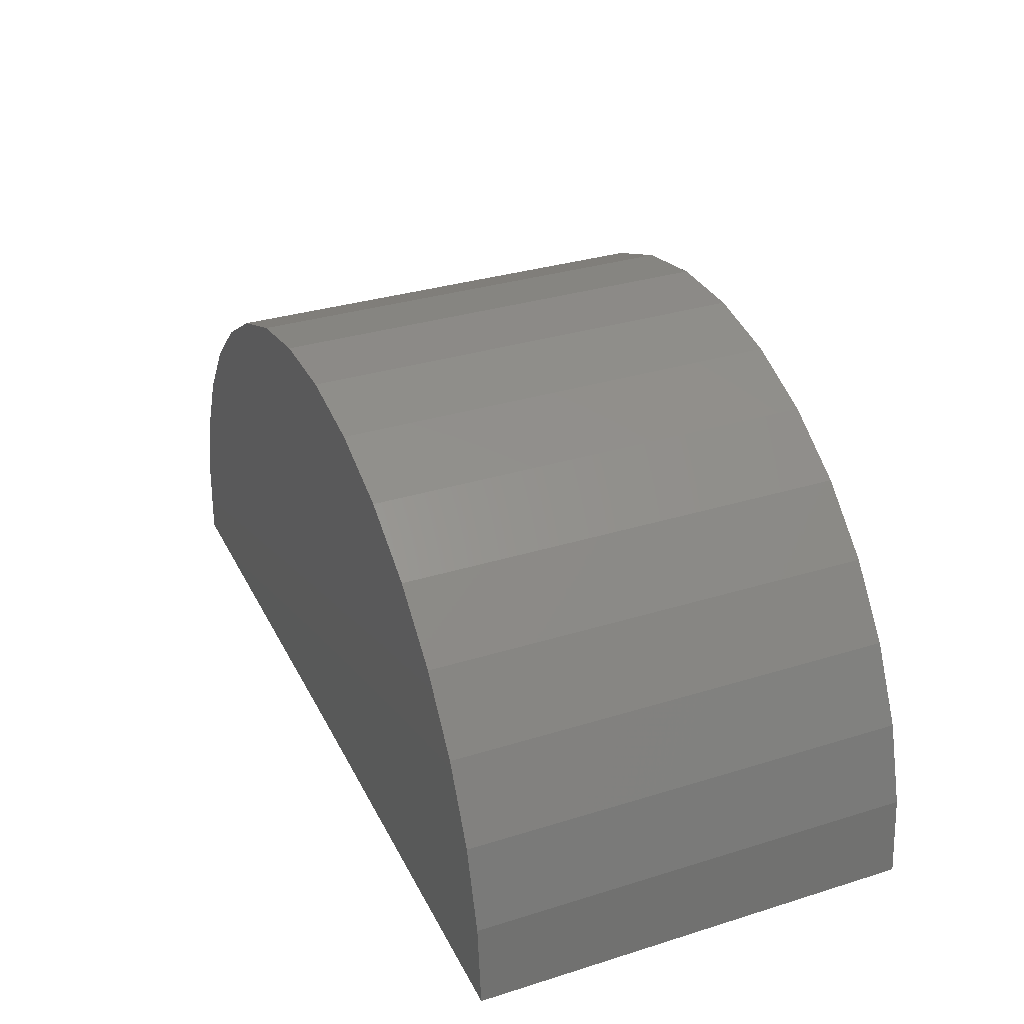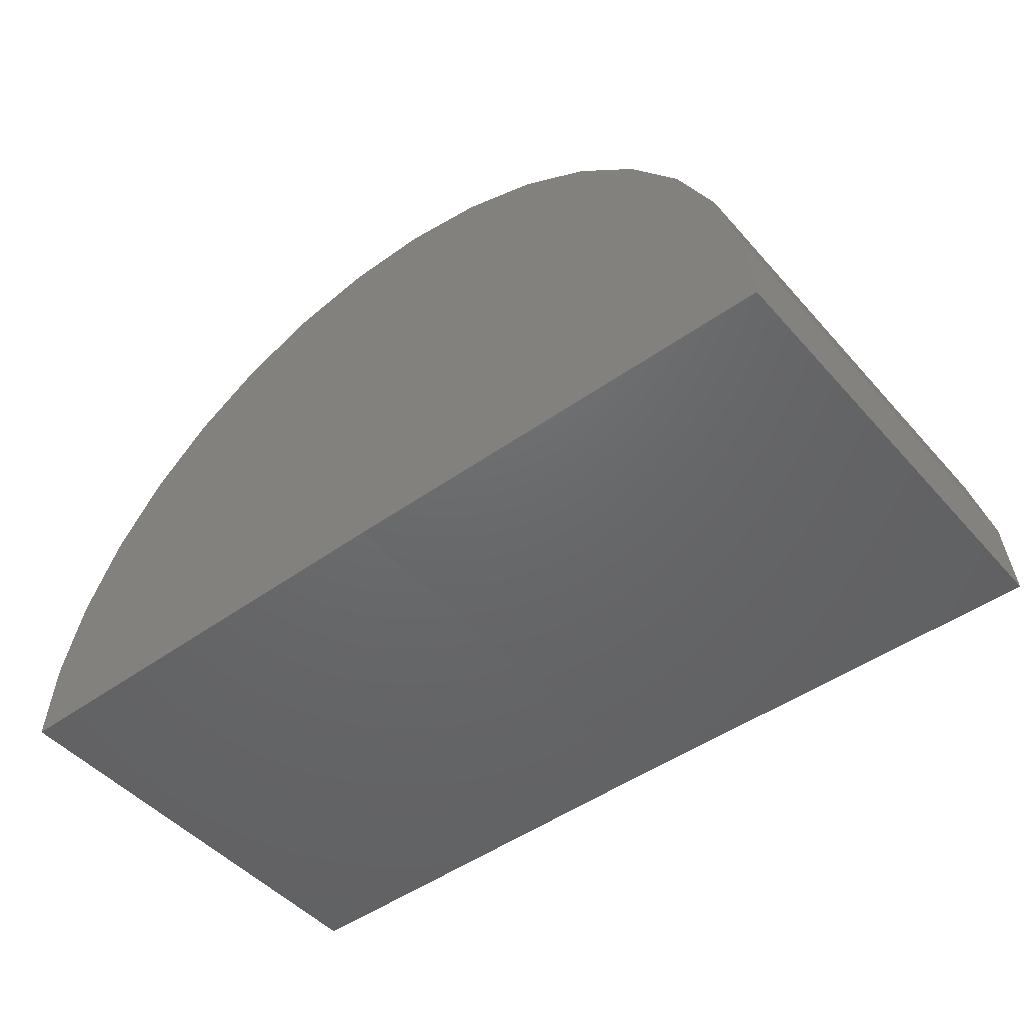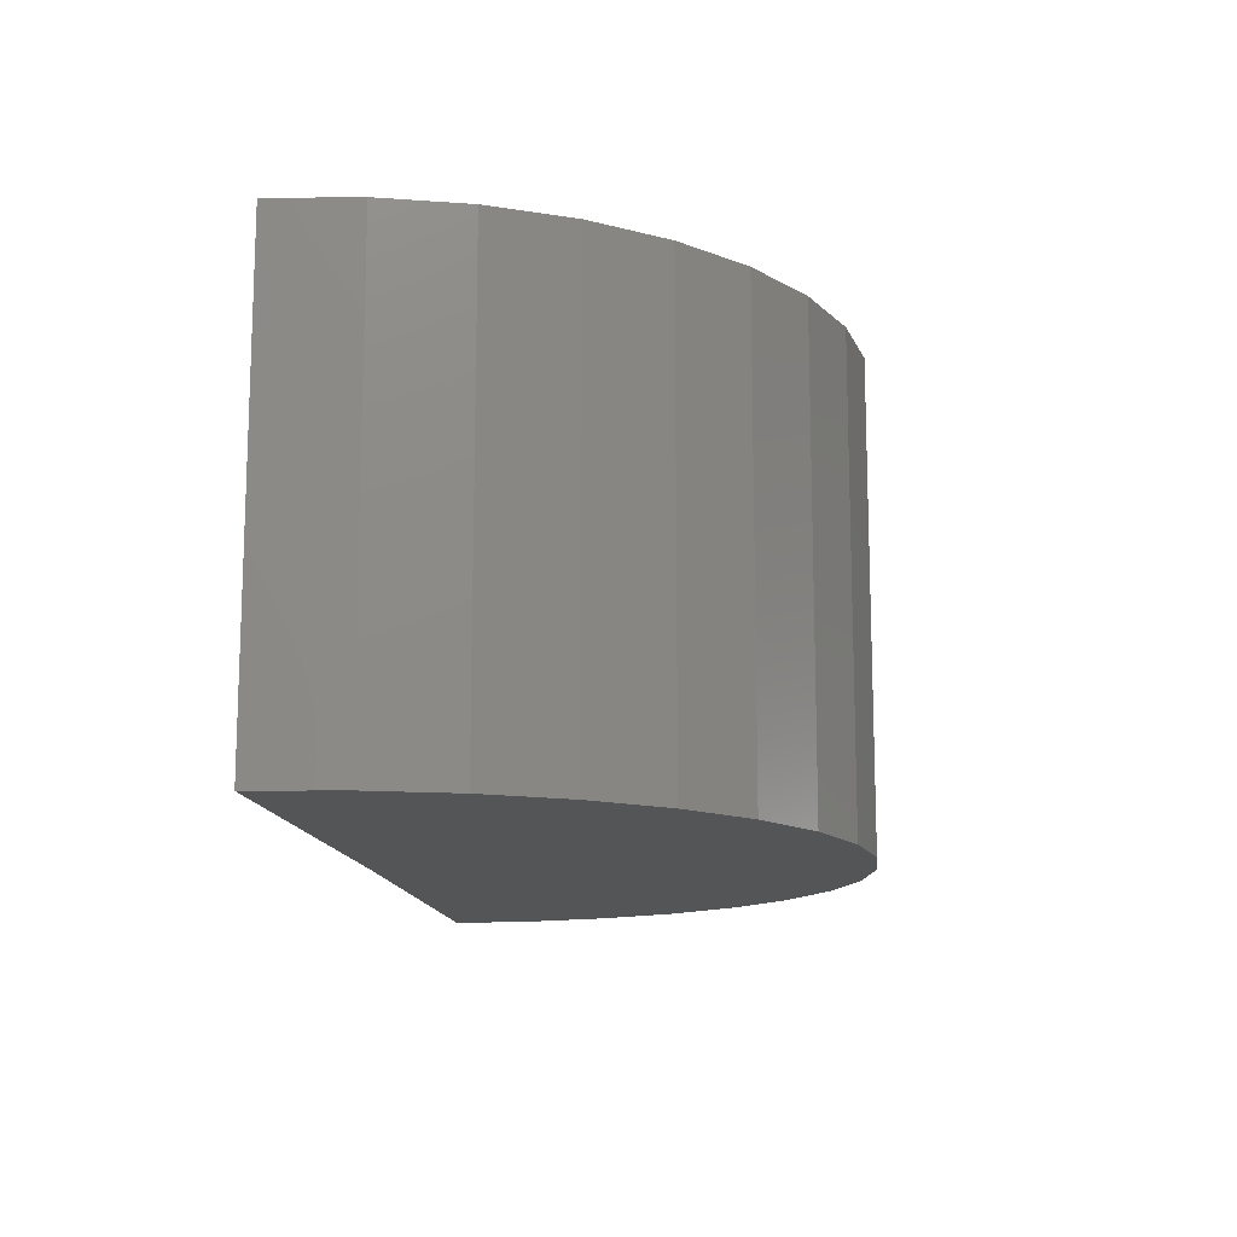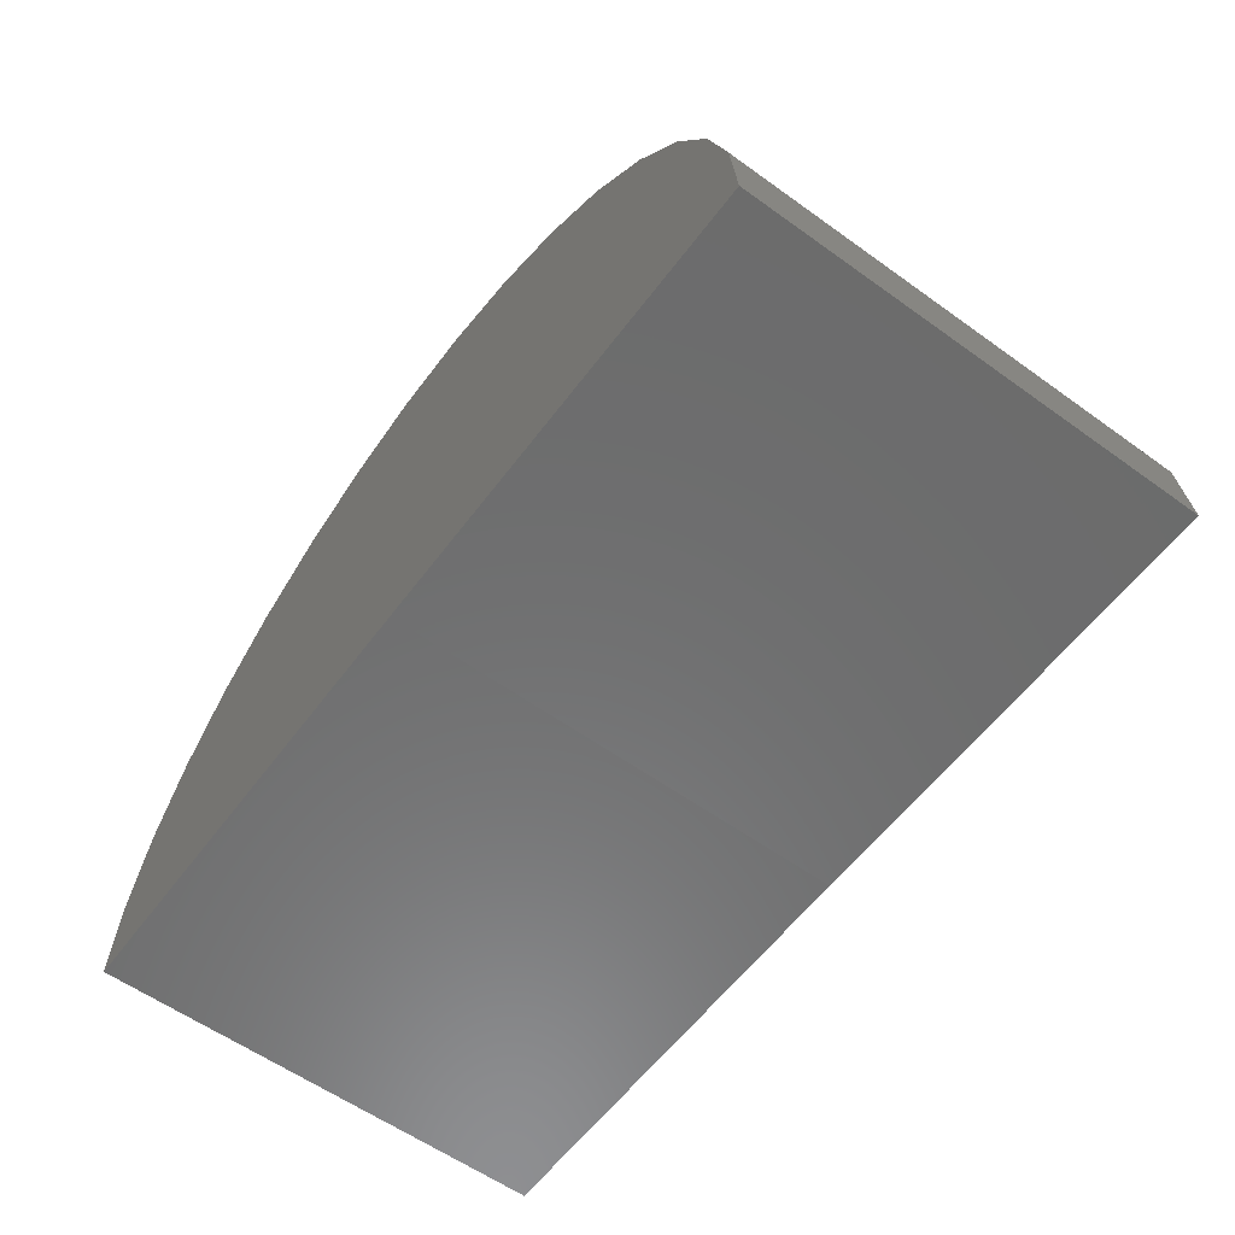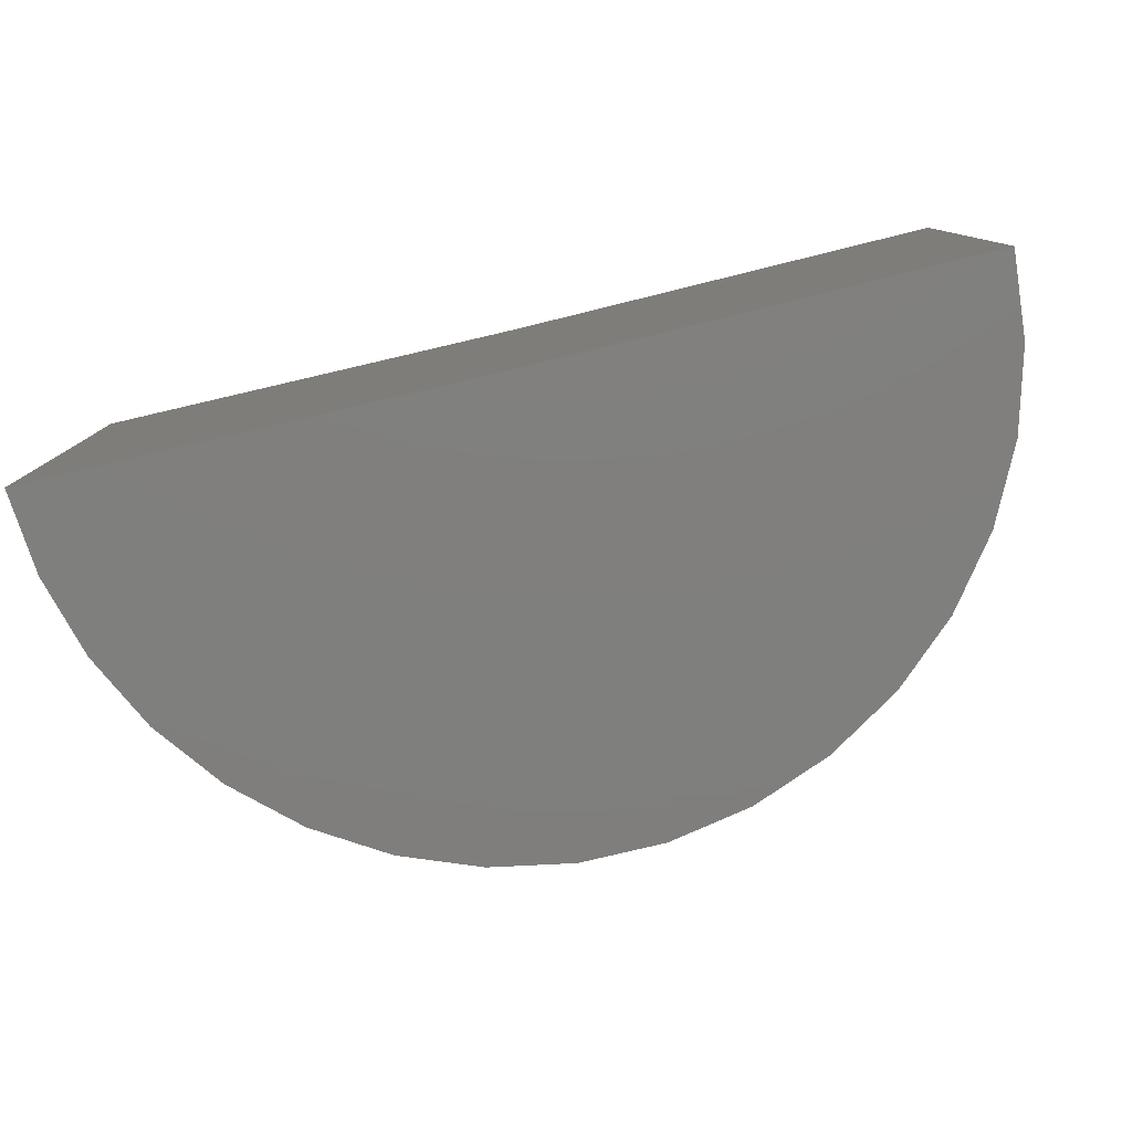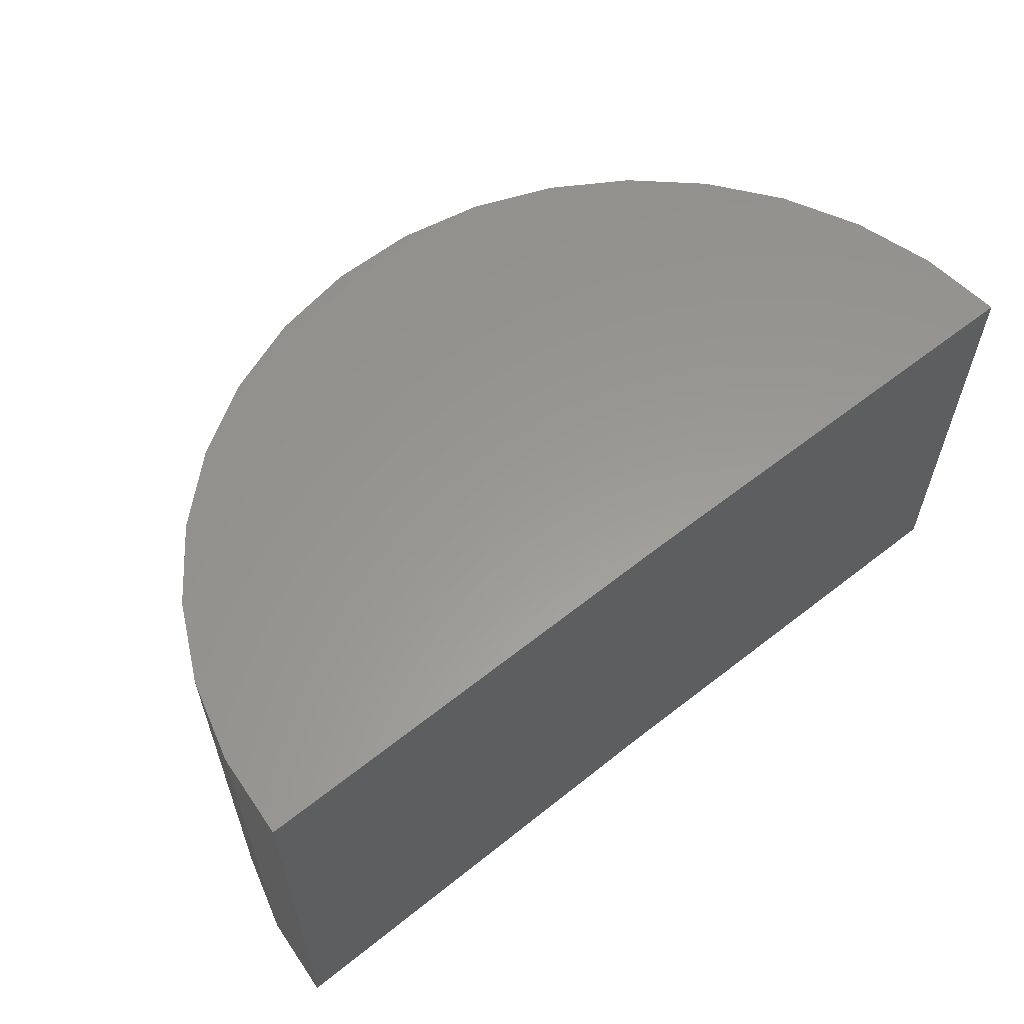
<metadata>
{"format":"stl","ext":"stl","renderer":"f3d","projection":"perspective","resolution":1024,"background":"white","views":[{"elev":32.6,"azim":-113.3,"up":"+Z"},{"elev":-47.7,"azim":39.1,"up":"+Z"},{"elev":-13.3,"azim":-83.4,"up":"+Y"},{"elev":-59.0,"azim":53.5,"up":"+Z"},{"elev":-79.1,"azim":-166.2,"up":"+Y"},{"elev":59.3,"azim":141.2,"up":"+Y"}]}
</metadata>
<code>
# stl→obj: 38 verts, 72 faces
v 0.07812 0 -0.0009625
v 0 0 0
v 0.07812 0.07812 -0.0009625
v 0 0.07812 0
v -0.07812 0 0
v -0.07812 0.07812 0
v 0.07696 0 0.01346
v 0.07696 0.07812 0.01346
v 0.07315 0 0.02743
v 0.07315 0.07812 0.02743
v 0.06684 0 0.04045
v 0.06684 0.07812 0.04045
v 0.05823 0 0.05209
v 0.05823 0.07812 0.05209
v 0.04762 0 0.06193
v 0.04762 0.07812 0.06193
v 0.03538 0 0.06965
v 0.03538 0.07812 0.06965
v 0.02192 0 0.07499
v 0.02192 0.07812 0.07499
v 0.007716 0 0.07774
v 0.007716 0.07812 0.07774
v -0.006757 0 0.07783
v -0.006757 0.07812 0.07783
v -0.021 0 0.07525
v -0.021 0.07812 0.07525
v -0.03452 0 0.07009
v -0.03452 0.07812 0.07009
v -0.04685 0 0.06252
v -0.04685 0.07812 0.06252
v -0.05758 0 0.0528
v -0.05758 0.07812 0.0528
v -0.06633 0 0.04127
v -0.06633 0.07812 0.04127
v -0.07281 0 0.02833
v -0.07281 0.07812 0.02833
v -0.07678 0 0.01441
v -0.07678 0.07812 0.01441
f 1 2 3
f 3 2 4
f 5 6 2
f 2 6 4
f 1 3 7
f 7 3 8
f 7 8 9
f 9 8 10
f 9 10 11
f 11 10 12
f 11 12 13
f 13 12 14
f 13 14 15
f 15 14 16
f 15 16 17
f 17 16 18
f 17 18 19
f 19 18 20
f 19 20 21
f 21 20 22
f 21 22 23
f 23 22 24
f 23 24 25
f 25 24 26
f 25 26 27
f 27 26 28
f 27 28 29
f 29 28 30
f 29 30 31
f 31 30 32
f 31 32 33
f 33 32 34
f 33 34 35
f 35 34 36
f 35 36 37
f 37 36 38
f 37 38 5
f 5 38 6
f 4 6 38
f 14 30 16
f 16 30 28
f 16 28 18
f 18 28 26
f 18 26 20
f 20 26 24
f 20 24 22
f 3 4 8
f 8 4 38
f 8 38 10
f 10 38 36
f 10 36 12
f 12 36 34
f 12 34 14
f 14 34 32
f 14 32 30
f 1 37 2
f 37 5 2
f 7 37 1
f 15 29 13
f 27 29 15
f 17 27 15
f 25 27 17
f 19 25 17
f 23 25 19
f 21 23 19
f 29 31 13
f 13 31 33
f 13 33 11
f 11 33 35
f 11 35 9
f 9 35 37
f 9 37 7

</code>
